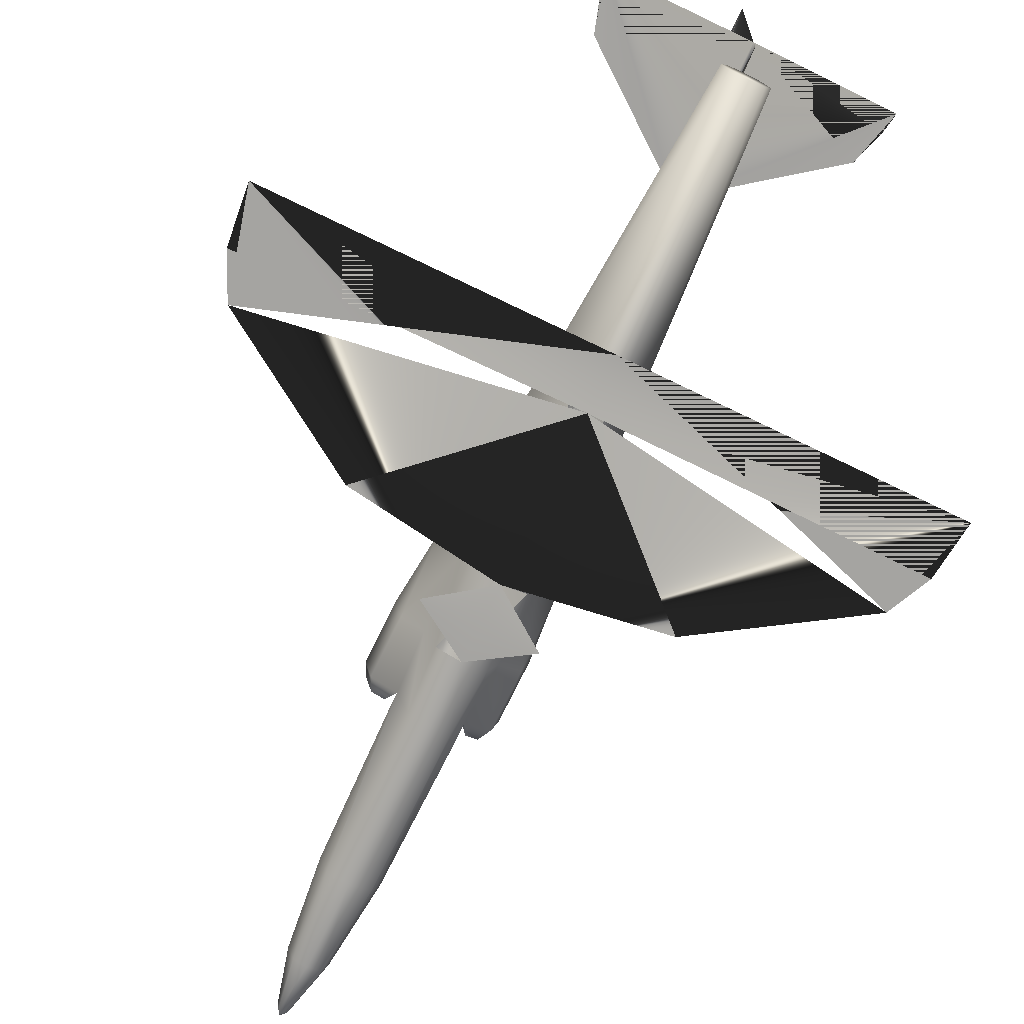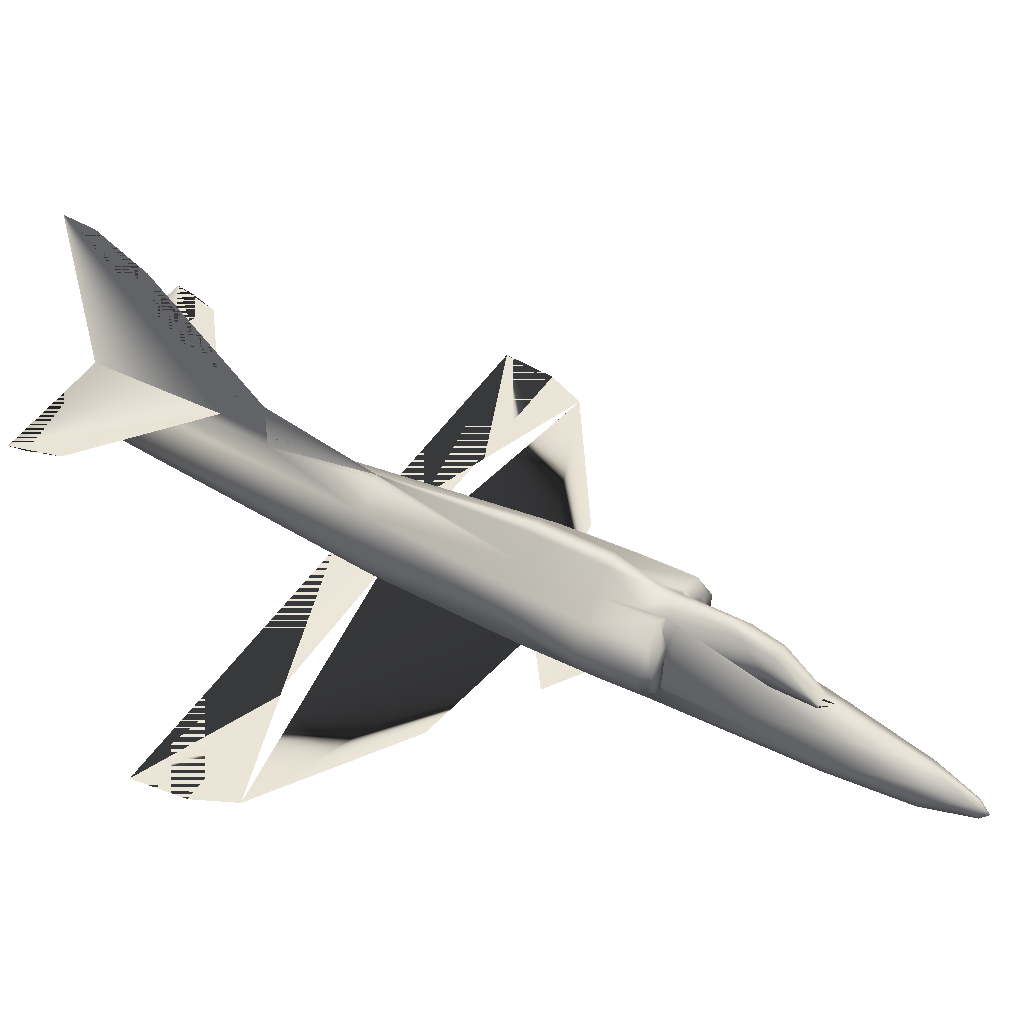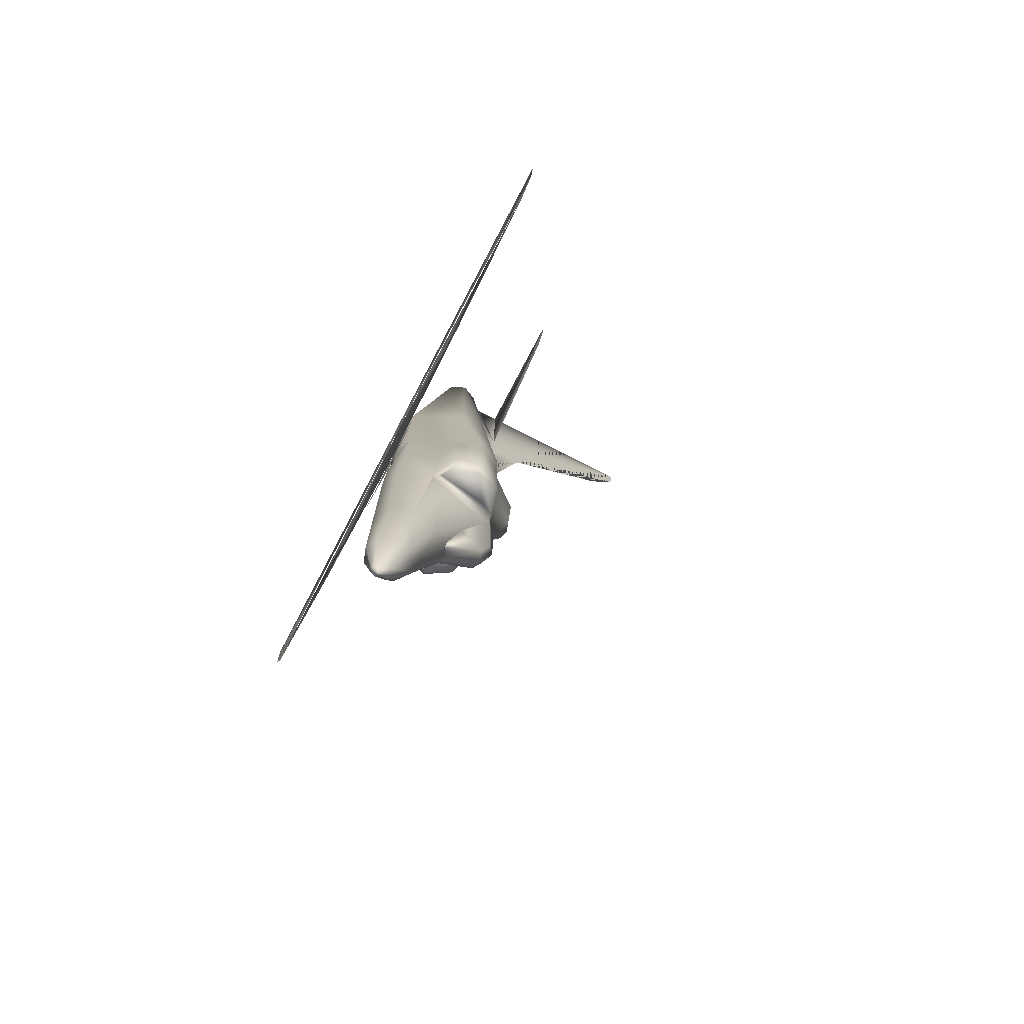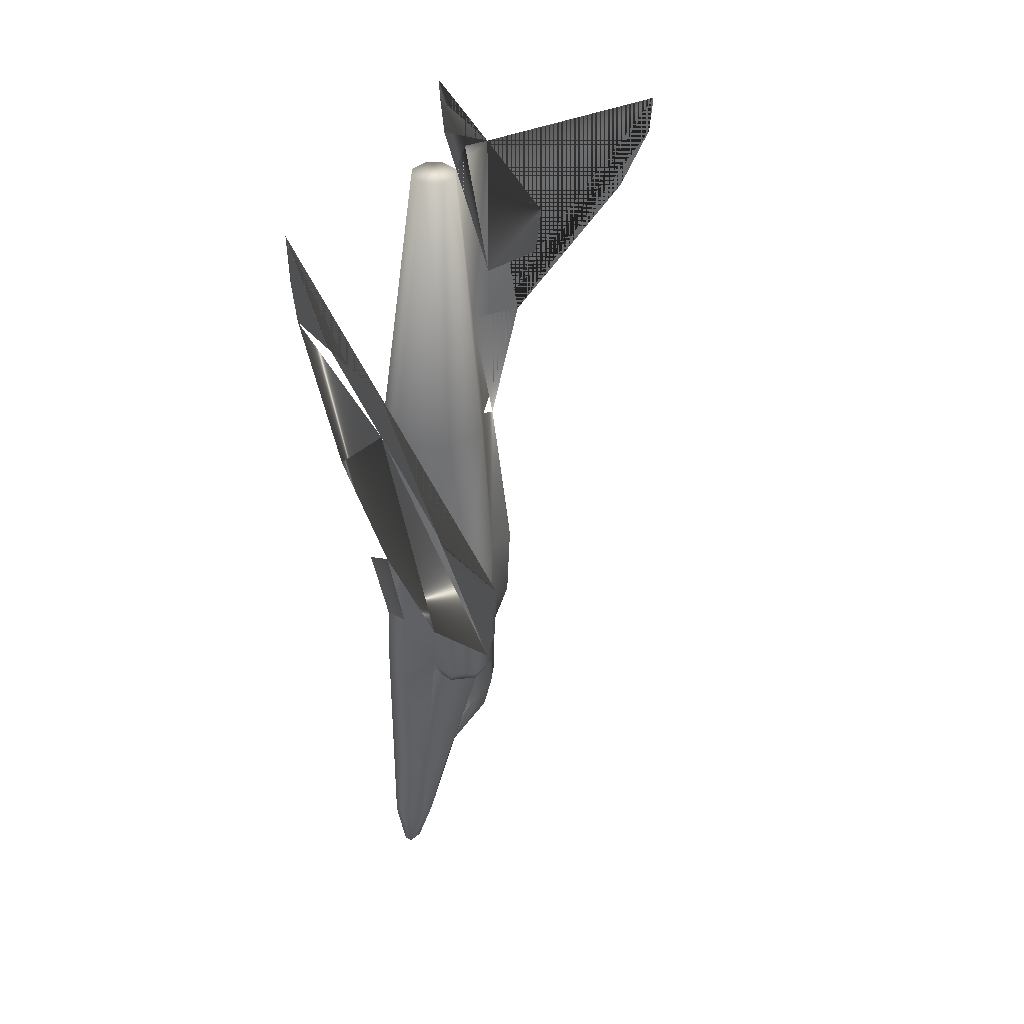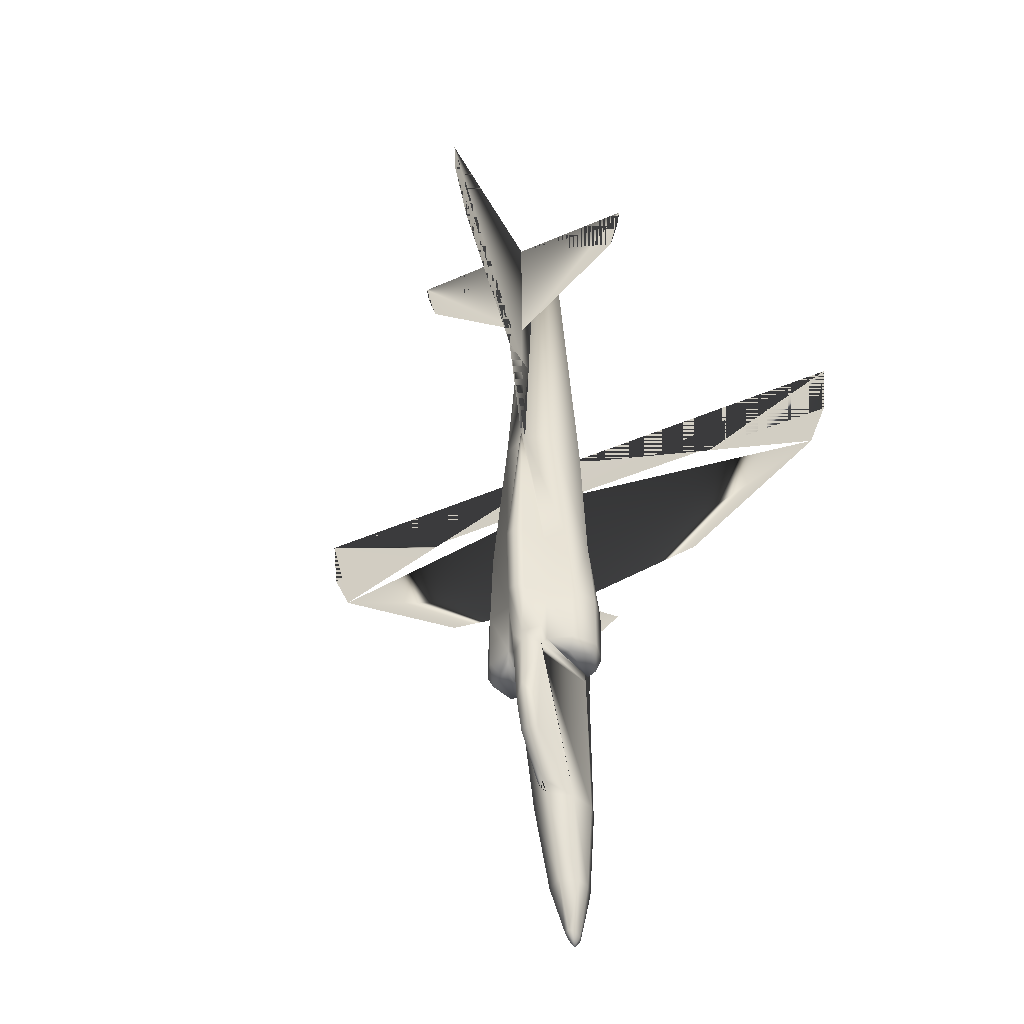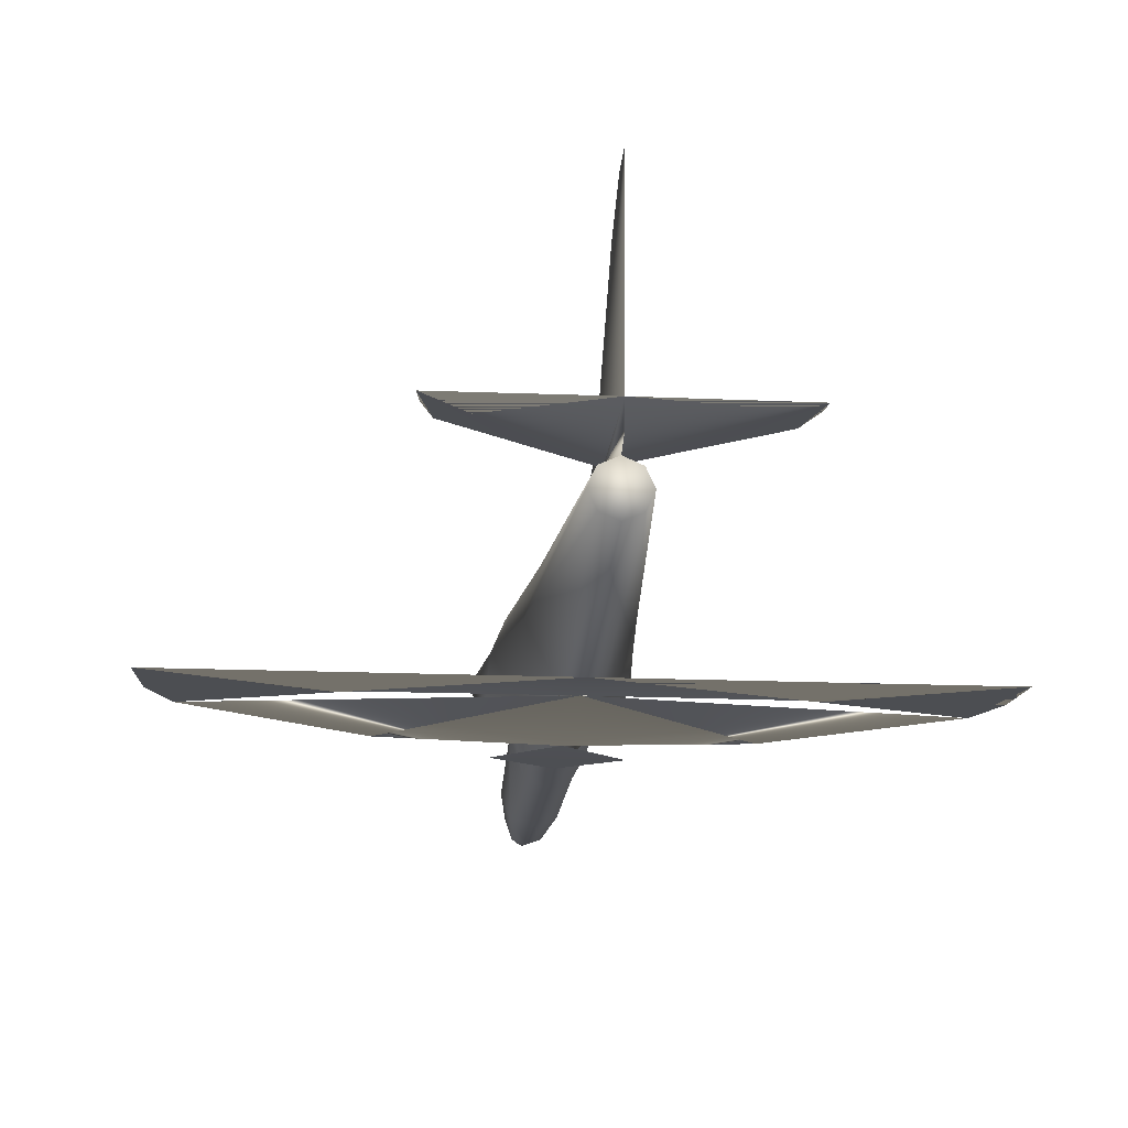
<metadata>
{"format":"obj","ext":"obj","renderer":"f3d","projection":"perspective","resolution":1024,"background":"white","views":[{"elev":-73.3,"azim":-25.8,"up":"+Y"},{"elev":44.1,"azim":120.1,"up":"+Y"},{"elev":-76.2,"azim":62.3,"up":"+Z"},{"elev":38.9,"azim":68.4,"up":"+Z"},{"elev":-42.5,"azim":-152.2,"up":"+Z"},{"elev":-16.8,"azim":-4.9,"up":"+Y"}]}
</metadata>
<code>
v 0.3377 0.06133 0.08581
v 0.3314 0.08186 0.1727
v 0.3543 0.09923 0.1743
v 0.3543 0.07317 0.0866
v 0.3346 0.0479 0.0866
v 0.3251 0.05422 0.1743
v 0.3583 0.03606 0.0329
v 0.3543 0.03448 0.03211
v 0.3543 0.04158 0.025
v 0.3606 0.04158 0.03527
v 0.3409 0.02974 0.0866
v 0.333 0.0329 0.1743
v 0.3543 0.025 0.0866
v 0.3543 0.025 0.1743
v 0.3598 0.05027 0.03764
v 0.3543 0.05422 0.03843
v 0.3677 0.02974 0.0866
v 0.374 0.0479 0.0866
v 0.3709 0.06133 0.08581
v 0.3709 0.1387 0.3583
v 0.3543 0.1514 0.348
v 0.3638 0.164 0.4001
v 0.3543 0.1671 0.4001
v 0.3772 0.1379 0.4001
v 0.3772 0.1411 0.4775
v 0.3638 0.1671 0.4767
v 0.3543 0.1703 0.4775
v 0.3543 0.1514 0.6425
v 0.3756 0.0329 0.1743
v 0.3835 0.05422 0.1743
v 0.3772 0.08186 0.1727
v 0.3504 0.03606 0.0329
v 0.348 0.04158 0.03527
v 0.3488 0.05027 0.03764
v 0.3448 0.164 0.4001
v 0.3377 0.1387 0.3583
v 0.3314 0.1379 0.4001
v 0.3448 0.1671 0.4767
v 0.3314 0.1411 0.4775
v 0.3188 0.06685 0.4775
v 0.2967 0.07712 0.3993
v 0.3188 0.06685 0.4001
v 0.2967 0.104 0.4775
v 0.2895 0.1055 0.4001
v 0.3377 0.1387 0.3346
v 0.3314 0.1379 0.3385
v 0.3543 0.1514 0.3353
v 0.3543 0.1411 0.6425
v 0.3046 0.13 0.3985
v 0.3085 0.1316 0.4783
v 0.329 0.03685 0.4775
v 0.3543 0.02816 0.4775
v 0.3377 0.03527 0.6418
v 0.3543 0.02816 0.6425
v 0.3117 0.0866 0.6418
v 0.3243 0.1285 0.6433
v 0.3543 0.1158 0.9395
v 0.3543 0.1308 0.7649
v 0.3385 0.1087 0.9395
v 0.3314 0.09291 0.9395
v 0.3385 0.07712 0.9395
v 0.3543 0.07001 0.9395
v 0.3543 0.1798 0.7649
v 0.3543 0.1482 0.7649
v 0.3543 0.2895 0.8842
v 0.3543 0.3188 0.9395
v 0.3543 0.3219 0.975
v 0.3543 0.1482 0.9632
v 0.3543 0.1482 0.8171
v 0.3543 0.1253 0.9624
v 0.2319 0.1482 0.9102
v 0.2216 0.1482 0.9426
v 0.2185 0.1482 0.9624
v 0.3543 0.02658 0.4017
v 0.2982 0.02658 0.4372
v 0.3543 0.02816 0.697
v 0.025 0.02816 0.697
v 0.03132 0.02816 0.6394
v 0.05106 0.02816 0.5967
v 0.2011 0.02737 0.5004
v 0.3298 0.03527 0.4017
v 0.3338 0.03211 0.3385
v 0.3543 0.025 0.3385
v 0.3219 0.06685 0.3385
v 0.3156 0.07317 0.3259
v 0.3219 0.1221 0.3259
v 0.3709 0.1356 0.3243
v 0.3709 0.1387 0.3346
v 0.3867 0.06685 0.3385
v 0.3867 0.06606 0.3259
v 0.3124 0.1221 0.3259
v 0.3843 0.1285 0.6433
v 0.4119 0.104 0.4775
v 0.4001 0.1316 0.4783
v 0.3219 0.06606 0.3259
v 0.3377 0.1356 0.3243
v 0.2959 0.1055 0.3259
v 0.3046 0.13 0.3377
v 0.2895 0.1055 0.3385
v 0.3543 0.1032 0.1869
v 0.3646 0.09686 0.1893
v 0.3709 0.1063 0.2335
v 0.2967 0.0787 0.3377
v 0.3748 0.03211 0.3385
v 0.3969 0.0866 0.6418
v 0.3377 0.1063 0.2335
v 0.344 0.09686 0.1893
v 0.3788 0.03527 0.4017
v 0.3772 0.1379 0.3385
v 0.4041 0.13 0.3985
v 0.4041 0.13 0.3377
v 0.4191 0.1055 0.4001
v 0.4191 0.1055 0.3385
v 0.4127 0.1055 0.3259
v 0.4119 0.0787 0.3377
v 0.4056 0.07949 0.3251
v 0.393 0.07317 0.3259
v 0.4119 0.07712 0.3993
v 0.3898 0.06685 0.4001
v 0.3962 0.1221 0.3259
v 0.3867 0.1221 0.3259
v 0.5075 0.02737 0.5004
v 0.4104 0.02658 0.4372
v 0.3796 0.03685 0.4775
v 0.3898 0.06685 0.4775
v 0.3709 0.03527 0.6418
v 0.303 0.07949 0.3251
v 0.6575 0.02816 0.5967
v 0.6836 0.02816 0.697
v 0.6773 0.02816 0.6394
v 0.3701 0.1087 0.9395
v 0.3772 0.09291 0.9395
v 0.3701 0.07712 0.9395
v 0.4767 0.1482 0.9102
v 0.487 0.1482 0.9426
v 0.4901 0.1482 0.9624
v 0.3543 0.1379 0.2319
v 0.3448 0.1348 0.2319
v 0.3646 0.1435 0.2651
v 0.3543 0.1514 0.2809
v 0.3638 0.1348 0.2319
v 0.344 0.1435 0.2651
f 2 1 3
f 6 5 2
f 8 7 9
f 7 10 9
f 12 11 6
f 14 13 12
f 10 15 9
f 15 16 9
f 13 17 8
f 17 18 7
f 10 18 15
f 19 4 15
f 21 20 22
f 22 23 21
f 20 24 22
f 24 25 22
f 22 26 23
f 27 26 28
f 25 28 26
f 29 17 14
f 30 18 29
f 31 19 30
f 3 4 31
f 8 9 32
f 32 9 33
f 33 9 34
f 34 9 16
f 8 32 13
f 32 33 11
f 34 1 33
f 34 16 1
f 21 35 36
f 35 21 23
f 36 35 37
f 35 38 37
f 23 27 35
f 27 28 38
f 39 38 28
f 41 40 42
f 43 40 41
f 44 43 41
f 45 36 46
f 47 21 45
f 48 39 28
f 49 43 44
f 43 49 50
f 50 37 39
f 49 37 50
f 52 51 53
f 40 53 51
f 40 43 55
f 40 55 53
f 56 48 57
f 59 56 57
f 56 59 60
f 55 56 60
f 61 55 60
f 53 55 61
f 62 53 61
f 54 53 62
f 82 81 83
f 56 50 48
f 51 52 81
f 42 40 81
f 84 42 82
f 46 84 45
f 85 84 86
f 88 87 89
f 91 86 46
f 56 55 43
f 43 50 56
f 93 92 94
f 84 95 45
f 98 97 91
f 98 99 97
f 100 3 101
f 87 31 90
f 91 46 98
f 42 84 41
f 90 30 89
f 104 29 83
f 92 93 105
f 45 96 2
f 95 6 96
f 82 12 84
f 83 14 82
f 83 74 104
f 24 109 110
f 110 111 112
f 113 114 115
f 115 116 89
f 112 113 118
f 118 115 119
f 120 111 109
f 111 114 113
f 111 120 114
f 120 109 121
f 121 109 117
f 109 88 89
f 104 108 89
f 108 124 119
f 108 74 124
f 48 25 92
f 125 124 126
f 52 126 124
f 110 94 24
f 94 25 24
f 93 94 110
f 110 112 93
f 118 119 125
f 93 118 125
f 112 118 93
f 109 24 88
f 88 20 47
f 48 28 25
f 41 103 44
f 84 85 103
f 103 127 99
f 44 99 49
f 49 98 37
f 125 105 93
f 125 126 105
f 57 58 92
f 131 57 92
f 92 132 131
f 105 132 92
f 133 132 105
f 126 133 105
f 62 133 126
f 54 62 126
f 100 137 138
f 100 138 107
f 88 47 139
f 100 101 141
f 107 138 106
f 138 137 142
f 142 45 138
f 142 140 45
f 100 141 137
f 101 102 141
f 139 140 141
f 141 102 139
f 120 121 114
f 127 85 97
f 133 62 132
f 59 57 60
f 66 63 65
f 68 57 70
f 71 73 72
f 74 75 52
f 76 54 77
f 78 79 77
f 79 52 54
f 54 80 79
f 54 52 128
f 128 122 54
f 129 54 76
f 130 129 128
f 134 135 136
f 52 123 74
f 3 1 4
f 2 5 1
f 6 11 5
f 12 13 11
f 8 17 7
f 7 18 10
f 15 18 19
f 15 4 16
f 22 25 26
f 23 26 27
f 14 17 13
f 29 18 17
f 30 19 18
f 31 4 19
f 13 32 11
f 11 33 5
f 33 1 5
f 1 16 4
f 37 38 39
f 35 27 38
f 46 36 37
f 45 21 36
f 83 81 74
f 48 50 39
f 81 40 51
f 82 42 81
f 86 84 46
f 89 87 90
f 45 95 96
f 101 3 102
f 102 3 88
f 88 3 87
f 87 3 31
f 90 31 30
f 41 84 103
f 89 30 104
f 104 30 29
f 83 29 14
f 45 2 106
f 106 2 107
f 107 2 100
f 100 2 3
f 96 6 2
f 84 12 95
f 95 12 6
f 82 14 12
f 104 74 108
f 110 109 111
f 112 111 113
f 115 114 116
f 89 116 117
f 118 113 115
f 119 115 89
f 117 109 89
f 89 108 119
f 119 124 125
f 92 25 94
f 88 24 20
f 47 20 21
f 44 103 99
f 103 85 127
f 99 127 97
f 49 99 98
f 37 98 46
f 92 58 48
f 139 47 140
f 142 137 140
f 138 45 106
f 45 140 47
f 141 140 137
f 139 102 88
f 114 121 116
f 116 121 117
f 97 85 91
f 91 85 86
f 132 62 131
f 131 62 57
f 60 57 61
f 61 57 62
f 63 48 64
f 64 48 58
f 28 58 63
f 66 67 63
f 68 63 67
f 66 64 67
f 65 64 66
f 57 68 58
f 58 68 64
f 72 68 71
f 73 68 72
f 69 73 71
f 68 73 69
f 77 54 78
f 77 79 76
f 80 52 79
f 128 52 122
f 130 54 129
f 76 128 129
f 64 68 67
f 63 64 65
f 57 69 70
f 134 68 135
f 135 68 136
f 134 136 69
f 69 136 68

</code>
